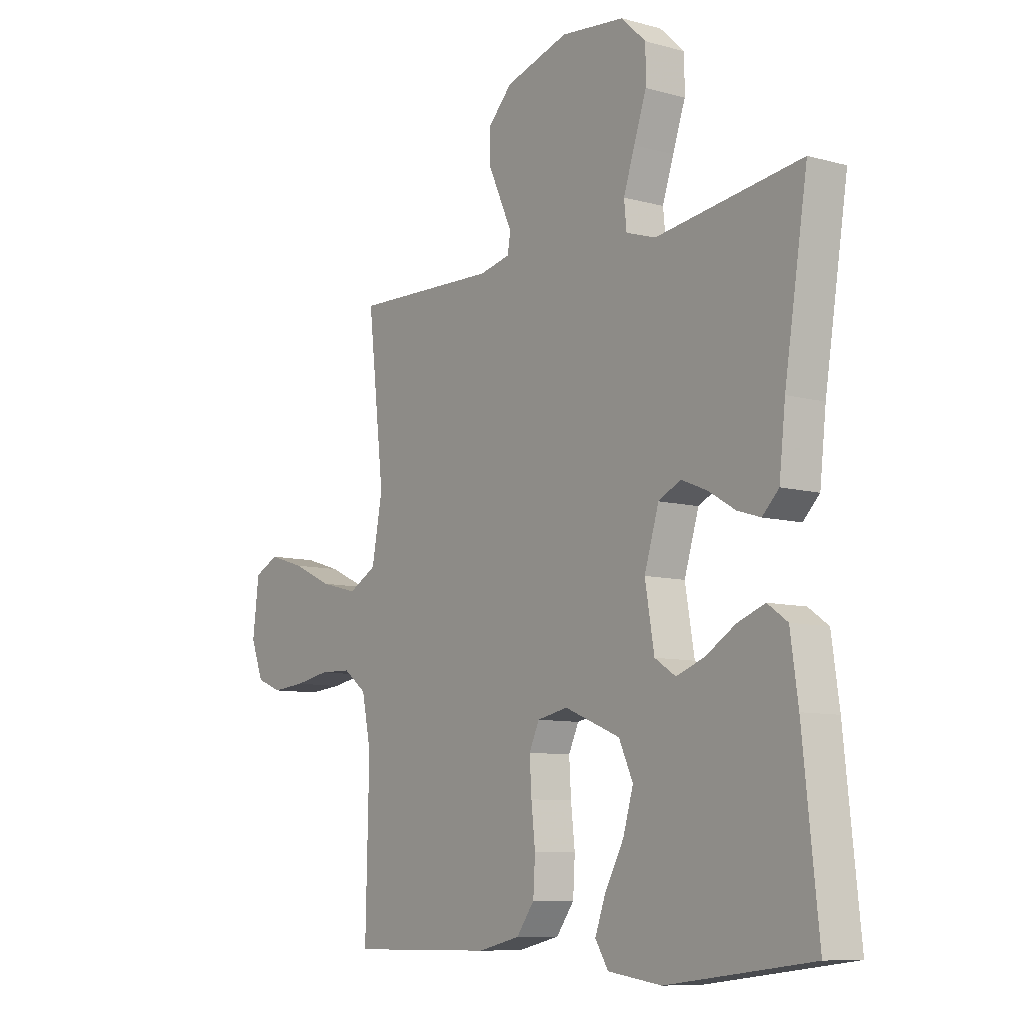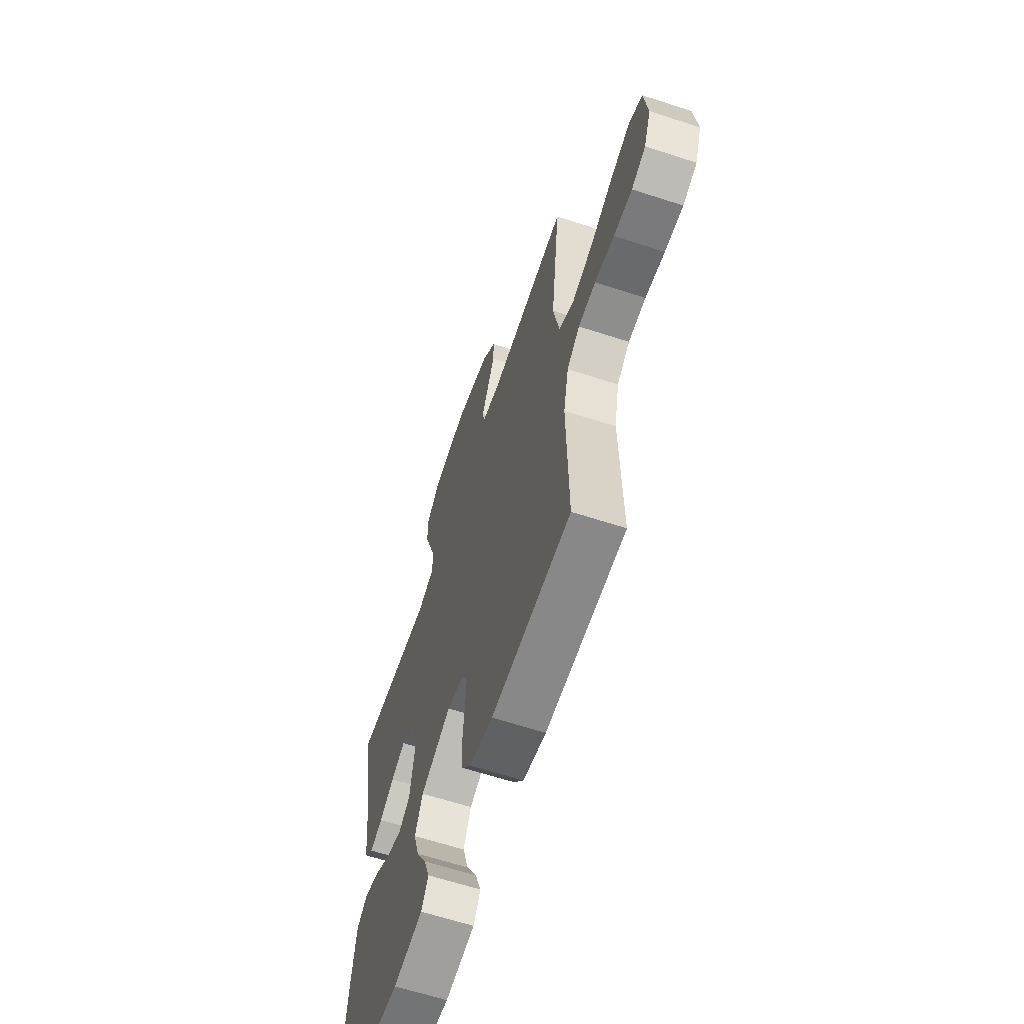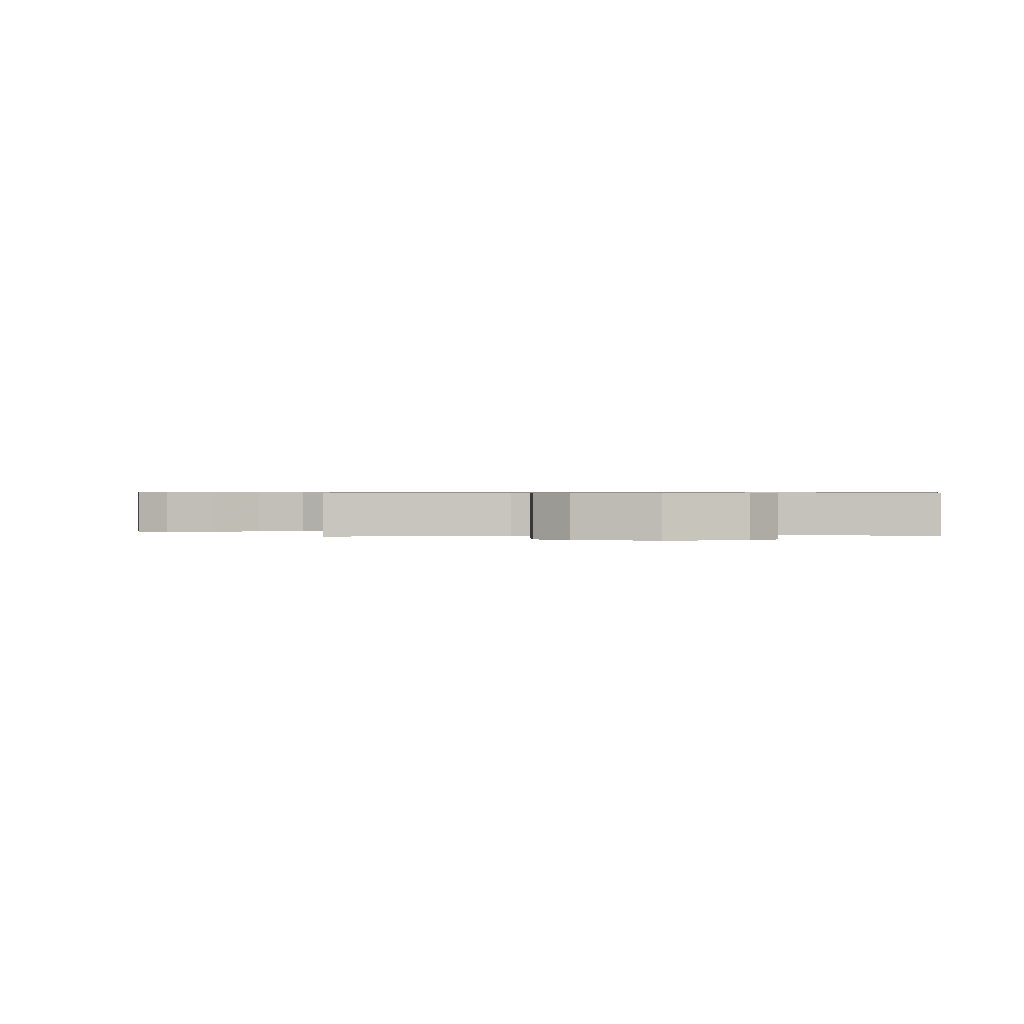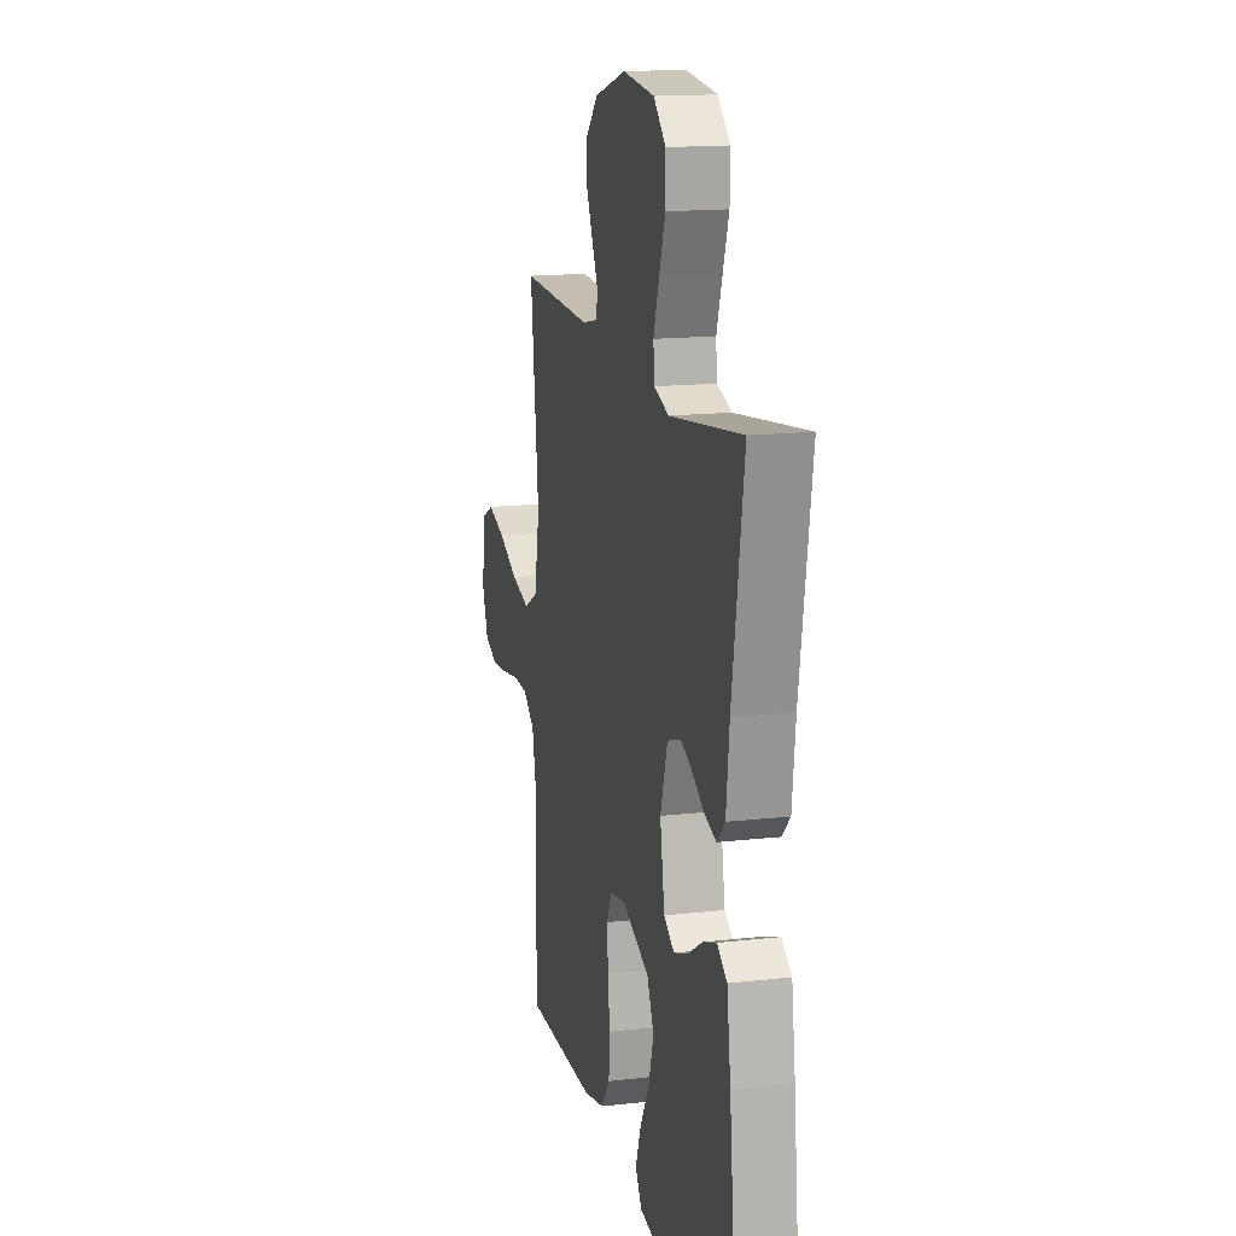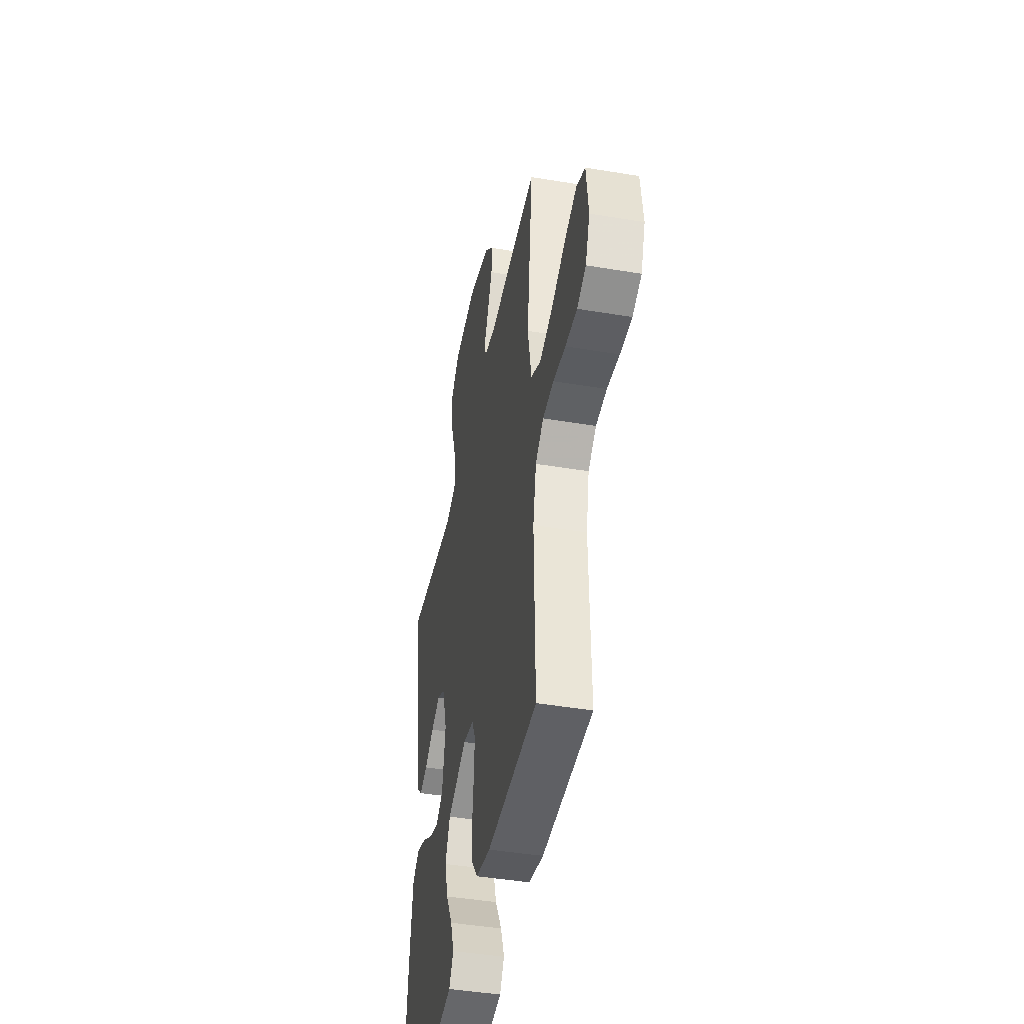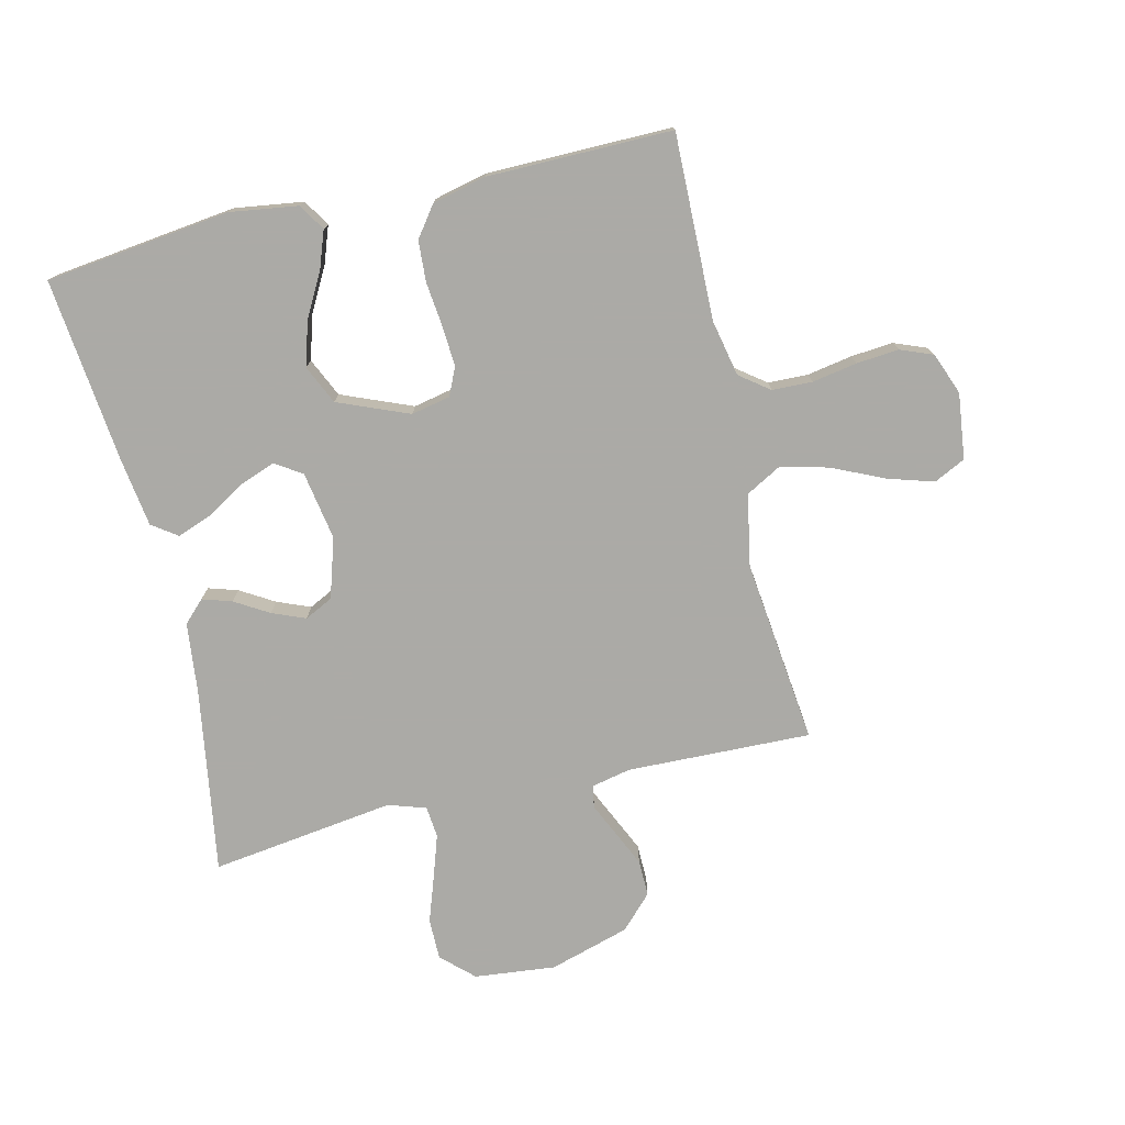
<metadata>
{"format":"obj","ext":"obj","renderer":"f3d","projection":"perspective","resolution":1024,"background":"white","views":[{"elev":-8.9,"azim":53.5,"up":"+Z"},{"elev":-63.1,"azim":-108.3,"up":"+Z"},{"elev":0.6,"azim":-4.0,"up":"+Y"},{"elev":15.5,"azim":76.4,"up":"+Z"},{"elev":-44.0,"azim":-101.1,"up":"+Z"},{"elev":-75.9,"azim":-166.7,"up":"+Y"}]}
</metadata>
<code>
v 0.5 0.07 0.5
v 0.452 0.07 0.2
v 0.439 0.07 0.084
v 0.405 0.07 0.05
v 0.357 0.07 0.065
v 0.302 0.07 0.098
v 0.248 0.07 0.12
v 0.202 0.07 0.097
v 0.172 0.07 0
v 0.191 0.07 -0.111
v 0.234 0.07 -0.139
v 0.292 0.07 -0.118
v 0.354 0.07 -0.08
v 0.411 0.07 -0.059
v 0.452 0.07 -0.088
v 0.468 0.07 -0.2
v 0.5 0.07 -0.5
v 0.2 0.07 -0.537
v 0.089 0.07 -0.521
v 0.062 0.07 -0.478
v 0.084 0.07 -0.417
v 0.123 0.07 -0.346
v 0.144 0.07 -0.275
v 0.115 0.07 -0.212
v 0 0.07 -0.165
v -0.063 0.07 -0.178
v -0.084 0.07 -0.223
v -0.08 0.07 -0.288
v -0.072 0.07 -0.361
v -0.076 0.07 -0.428
v -0.113 0.07 -0.478
v -0.2 0.07 -0.498
v -0.5 0.07 -0.5
v -0.493 0.07 -0.2
v -0.512 0.07 -0.108
v -0.56 0.07 -0.072
v -0.625 0.07 -0.07
v -0.698 0.07 -0.083
v -0.767 0.07 -0.089
v -0.82 0.07 -0.068
v -0.846 0.07 0
v -0.833 0.07 0.107
v -0.782 0.07 0.132
v -0.707 0.07 0.109
v -0.624 0.07 0.071
v -0.546 0.07 0.051
v -0.488 0.07 0.083
v -0.466 0.07 0.2
v -0.5 0.07 0.5
v -0.2 0.07 0.491
v -0.136 0.07 0.505
v -0.13 0.07 0.541
v -0.154 0.07 0.593
v -0.181 0.07 0.652
v -0.182 0.07 0.711
v -0.131 0.07 0.764
v 0 0.07 0.803
v 0.132 0.07 0.789
v 0.183 0.07 0.741
v 0.183 0.07 0.674
v 0.157 0.07 0.599
v 0.134 0.07 0.53
v 0.139 0.07 0.479
v 0.2 0.07 0.459
v 0.5 0 0.5
v 0.452 0 0.2
v 0.439 0 0.084
v 0.405 0 0.05
v 0.357 0 0.065
v 0.302 0 0.098
v 0.248 0 0.12
v 0.202 0 0.097
v 0.172 0 0
v 0.191 0 -0.111
v 0.234 0 -0.139
v 0.292 0 -0.118
v 0.354 0 -0.08
v 0.411 0 -0.059
v 0.452 0 -0.088
v 0.468 0 -0.2
v 0.5 0 -0.5
v 0.2 0 -0.537
v 0.089 0 -0.521
v 0.062 0 -0.478
v 0.084 0 -0.417
v 0.123 0 -0.346
v 0.144 0 -0.275
v 0.115 0 -0.212
v 0 0 -0.165
v -0.063 0 -0.178
v -0.084 0 -0.223
v -0.08 0 -0.288
v -0.072 0 -0.361
v -0.076 0 -0.428
v -0.113 0 -0.478
v -0.2 0 -0.498
v -0.5 0 -0.5
v -0.493 0 -0.2
v -0.512 0 -0.108
v -0.56 0 -0.072
v -0.625 0 -0.07
v -0.698 0 -0.083
v -0.767 0 -0.089
v -0.82 0 -0.068
v -0.846 0 0
v -0.833 0 0.107
v -0.782 0 0.132
v -0.707 0 0.109
v -0.624 0 0.071
v -0.546 0 0.051
v -0.488 0 0.083
v -0.466 0 0.2
v -0.5 0 0.5
v -0.2 0 0.491
v -0.136 0 0.505
v -0.13 0 0.541
v -0.154 0 0.593
v -0.181 0 0.652
v -0.182 0 0.711
v -0.131 0 0.764
v 0 0 0.803
v 0.132 0 0.789
v 0.183 0 0.741
v 0.183 0 0.674
v 0.157 0 0.599
v 0.134 0 0.53
v 0.139 0 0.479
v 0.2 0 0.459
f 59 60 61
f 58 59 61
f 57 58 61
f 56 57 61
f 55 56 61
f 54 55 61
f 53 54 61
f 52 53 61
f 51 52 61 62
f 50 51 62 63
f 50 63 64
f 49 50 64
f 48 49 64
f 43 44 45
f 42 43 45
f 41 42 45
f 40 41 45
f 39 40 45
f 38 39 45
f 37 38 45
f 36 37 45 46
f 35 36 46 47
f 32 33 34
f 31 32 34
f 30 31 34
f 29 30 34
f 28 29 34
f 35 47 48
f 34 35 48
f 28 34 48
f 27 28 48
f 20 21 22
f 19 20 22
f 18 19 22
f 17 18 22
f 16 17 22
f 15 16 22
f 14 15 22
f 13 14 22
f 12 13 22
f 11 12 22 23
f 10 11 23 24
f 4 5 6
f 3 4 6
f 2 3 6
f 2 6 7
f 1 2 7
f 64 1 7 8
f 26 27 48 64
f 64 8 9
f 26 64 9
f 25 26 9
f 9 10 24 25
f 125 124 123
f 125 123 122
f 125 122 121
f 125 121 120
f 125 120 119
f 125 119 118
f 125 118 117
f 125 117 116
f 126 125 116 115
f 127 126 115 114
f 128 127 114
f 128 114 113
f 128 113 112
f 109 108 107
f 109 107 106
f 109 106 105
f 109 105 104
f 109 104 103
f 109 103 102
f 109 102 101
f 110 109 101 100
f 111 110 100 99
f 98 97 96
f 98 96 95
f 98 95 94
f 98 94 93
f 98 93 92
f 112 111 99
f 112 99 98
f 112 98 92
f 112 92 91
f 86 85 84
f 86 84 83
f 86 83 82
f 86 82 81
f 86 81 80
f 86 80 79
f 86 79 78
f 86 78 77
f 86 77 76
f 87 86 76 75
f 88 87 75 74
f 70 69 68
f 70 68 67
f 70 67 66
f 71 70 66
f 71 66 65
f 72 71 65 128
f 128 112 91 90
f 73 72 128
f 73 128 90
f 73 90 89
f 89 88 74 73
f 1 65 66 2
f 2 66 67 3
f 3 67 68 4
f 4 68 69 5
f 5 69 70 6
f 6 70 71 7
f 7 71 72 8
f 8 72 73 9
f 9 73 74 10
f 10 74 75 11
f 11 75 76 12
f 12 76 77 13
f 13 77 78 14
f 14 78 79 15
f 15 79 80 16
f 16 80 81 17
f 17 81 82 18
f 18 82 83 19
f 19 83 84 20
f 20 84 85 21
f 21 85 86 22
f 22 86 87 23
f 23 87 88 24
f 24 88 89 25
f 25 89 90 26
f 26 90 91 27
f 27 91 92 28
f 28 92 93 29
f 29 93 94 30
f 30 94 95 31
f 31 95 96 32
f 32 96 97 33
f 33 97 98 34
f 34 98 99 35
f 35 99 100 36
f 36 100 101 37
f 37 101 102 38
f 38 102 103 39
f 39 103 104 40
f 40 104 105 41
f 41 105 106 42
f 42 106 107 43
f 43 107 108 44
f 44 108 109 45
f 45 109 110 46
f 46 110 111 47
f 47 111 112 48
f 48 112 113 49
f 49 113 114 50
f 50 114 115 51
f 51 115 116 52
f 52 116 117 53
f 53 117 118 54
f 54 118 119 55
f 55 119 120 56
f 56 120 121 57
f 57 121 122 58
f 58 122 123 59
f 59 123 124 60
f 60 124 125 61
f 61 125 126 62
f 62 126 127 63
f 63 127 128 64
f 64 128 65 1

</code>
